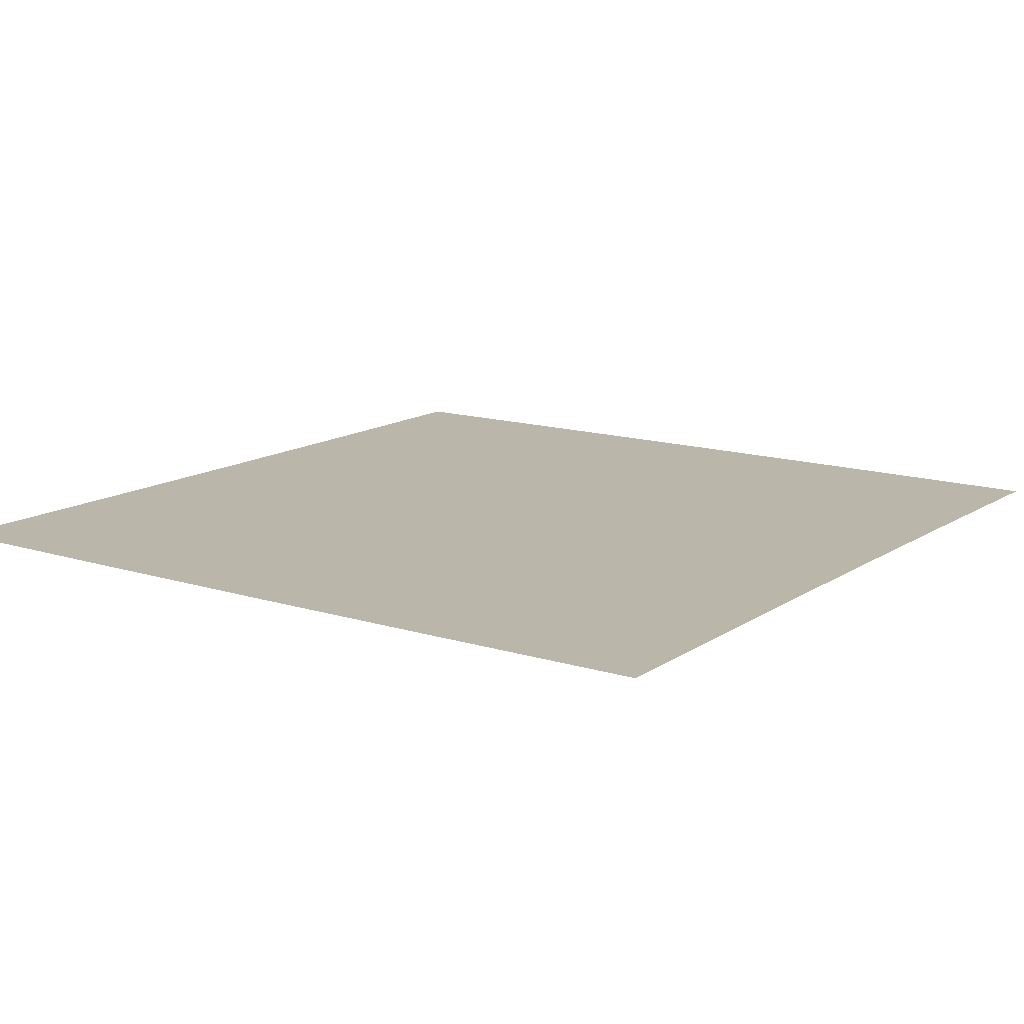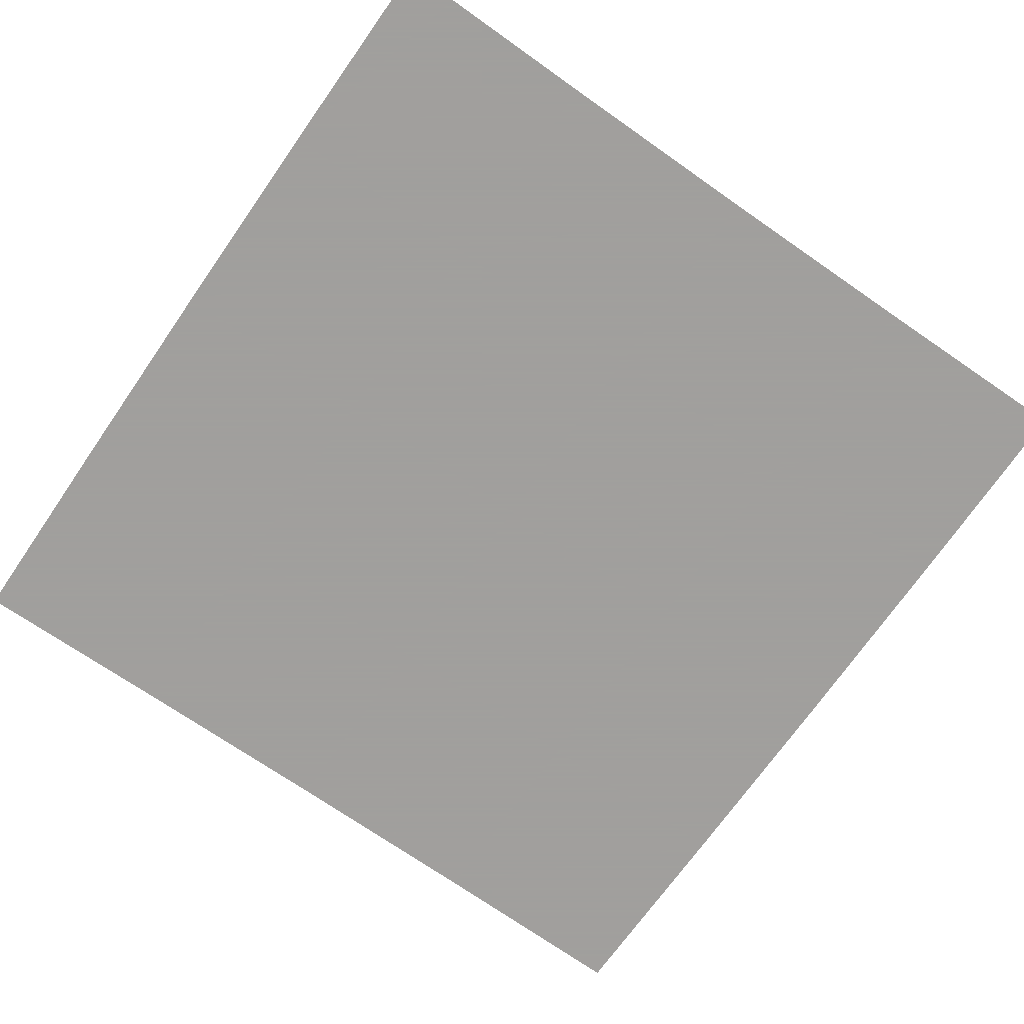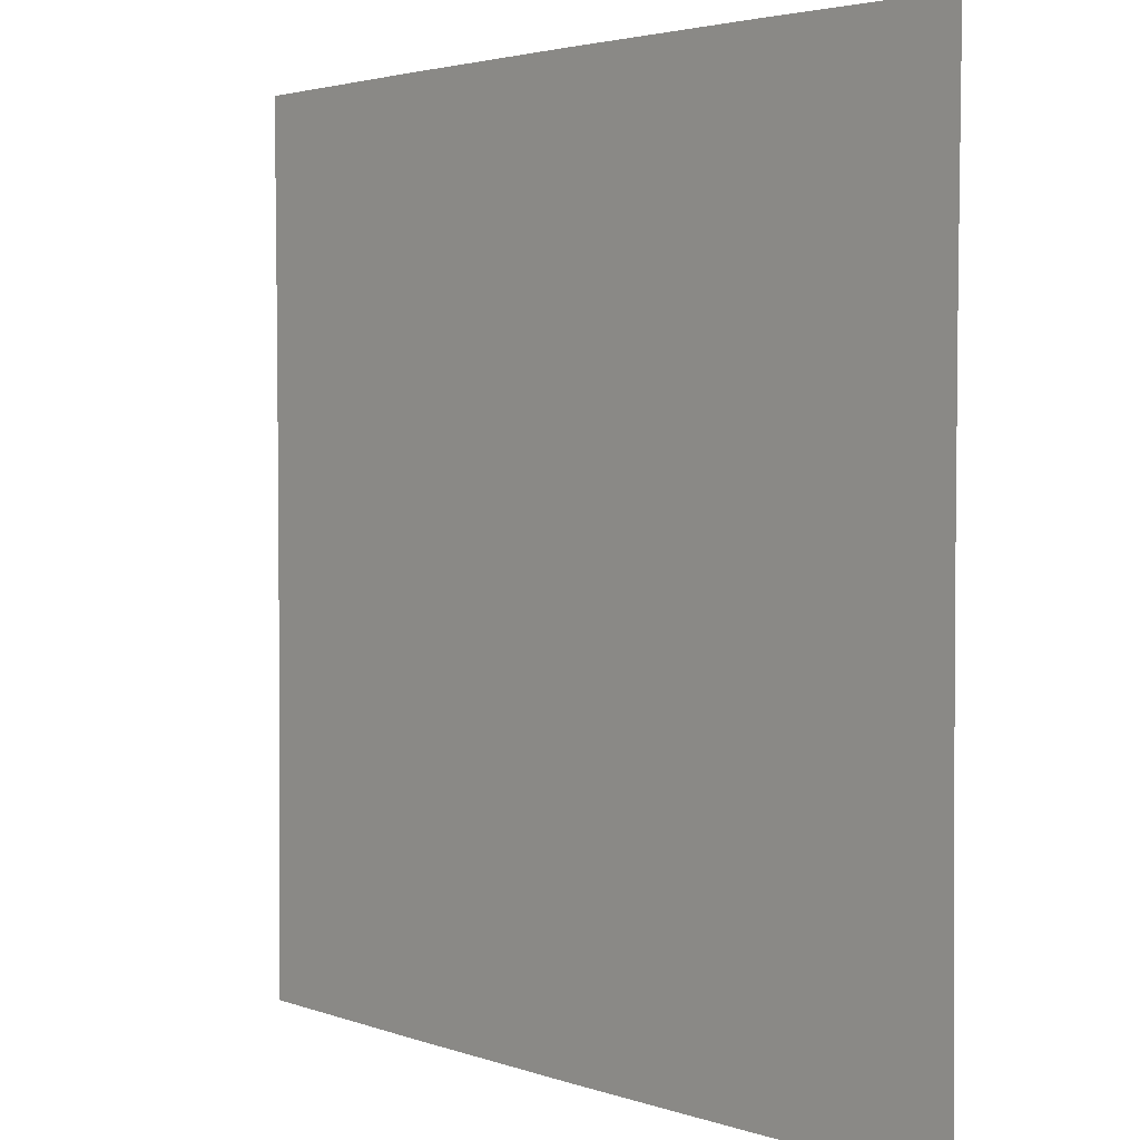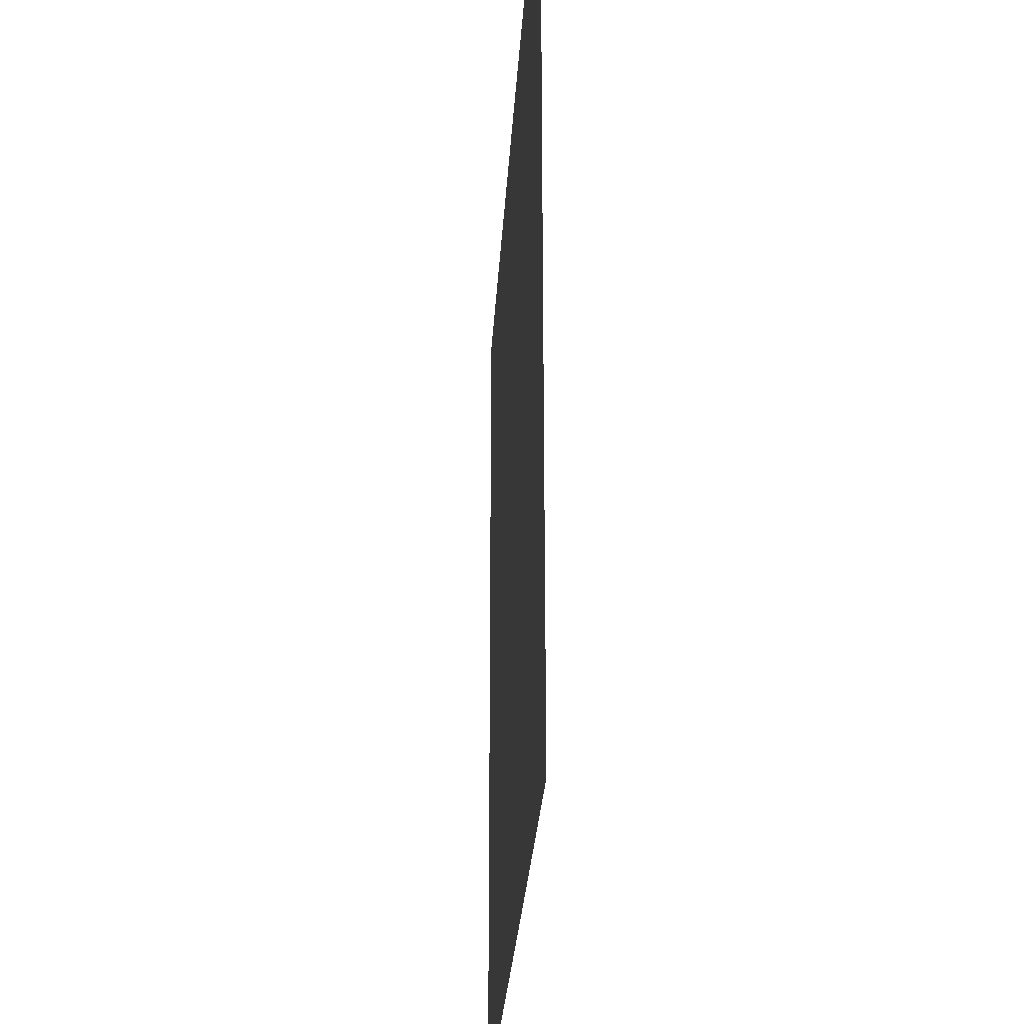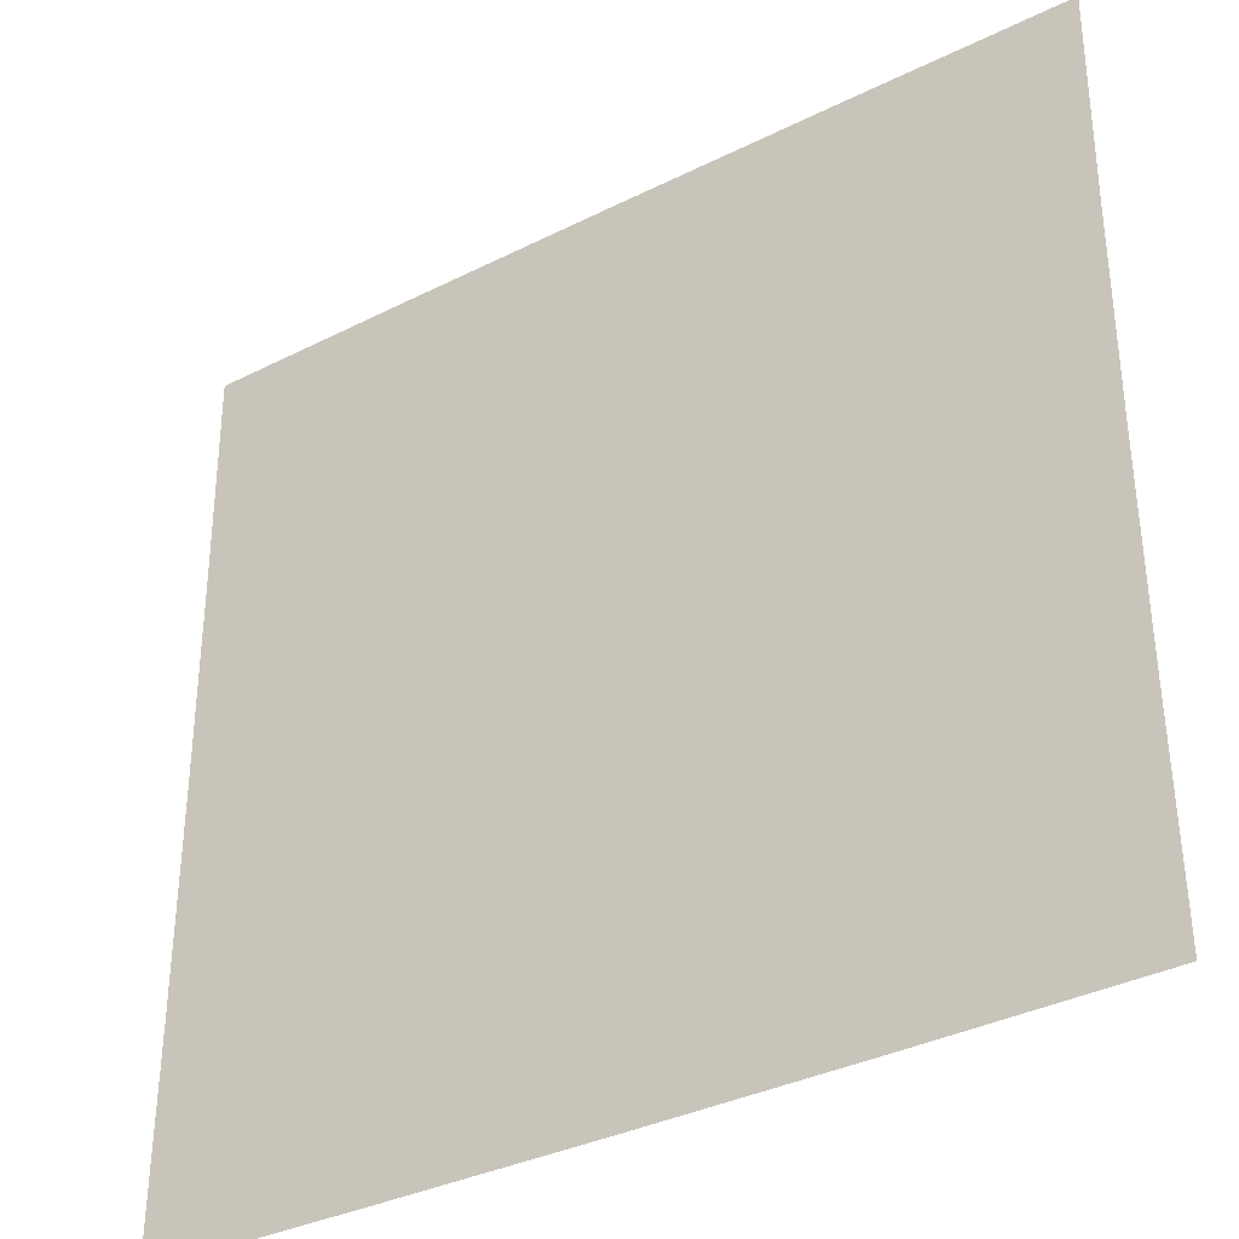
<metadata>
{"format":"obj","ext":"obj","renderer":"f3d","projection":"perspective","resolution":1024,"background":"white","views":[{"elev":13.8,"azim":35.1,"up":"+Z"},{"elev":-71.5,"azim":55.1,"up":"+Z"},{"elev":3.0,"azim":49.9,"up":"+Y"},{"elev":-27.1,"azim":-93.2,"up":"+Y"},{"elev":-35.3,"azim":33.6,"up":"+Y"}]}
</metadata>
<code>
v -0.5012 -0.4988 0
v -0.499 -0.2493 0
v -0.4982 0 0
v -0.499 0.2493 0
v -0.5012 0.4988 0
v -0.2507 -0.501 0
v -0.2492 -0.2508 0
v -0.2487 0 0
v -0.2492 0.2508 0
v -0.2507 0.501 0
v -0 -0.5017 0
v -0 -0.2513 0
v -0 0 0
v -0 0.2513 0
v -0 0.5017 0
v 0.2507 -0.501 0
v 0.2492 -0.2508 0
v 0.2487 0 0
v 0.2492 0.2508 0
v 0.2507 0.501 0
v 0.5012 -0.4988 0
v 0.499 -0.2493 0
v 0.4982 0 0
v 0.499 0.2493 0
v 0.5012 0.4988 0
f 1 6 7
f 1 7 2
f 2 7 8
f 2 8 3
f 3 8 9
f 3 9 4
f 4 9 10
f 4 10 5
f 6 11 12
f 6 12 7
f 7 12 13
f 7 13 8
f 8 13 14
f 8 14 9
f 9 14 15
f 9 15 10
f 11 16 17
f 11 17 12
f 12 17 18
f 12 18 13
f 13 18 19
f 13 19 14
f 14 19 20
f 14 20 15
f 16 21 22
f 16 22 17
f 17 22 23
f 17 23 18
f 18 23 24
f 18 24 19
f 19 24 25
f 19 25 20

</code>
